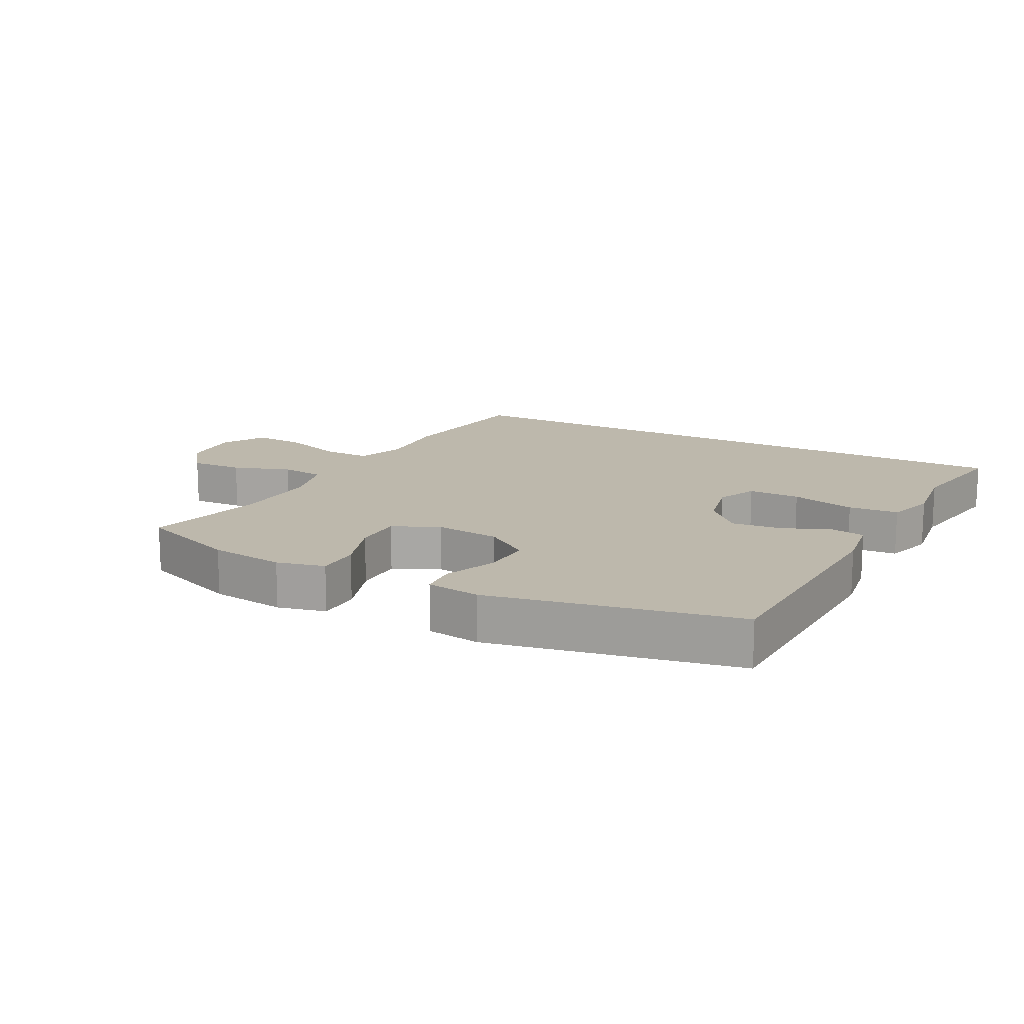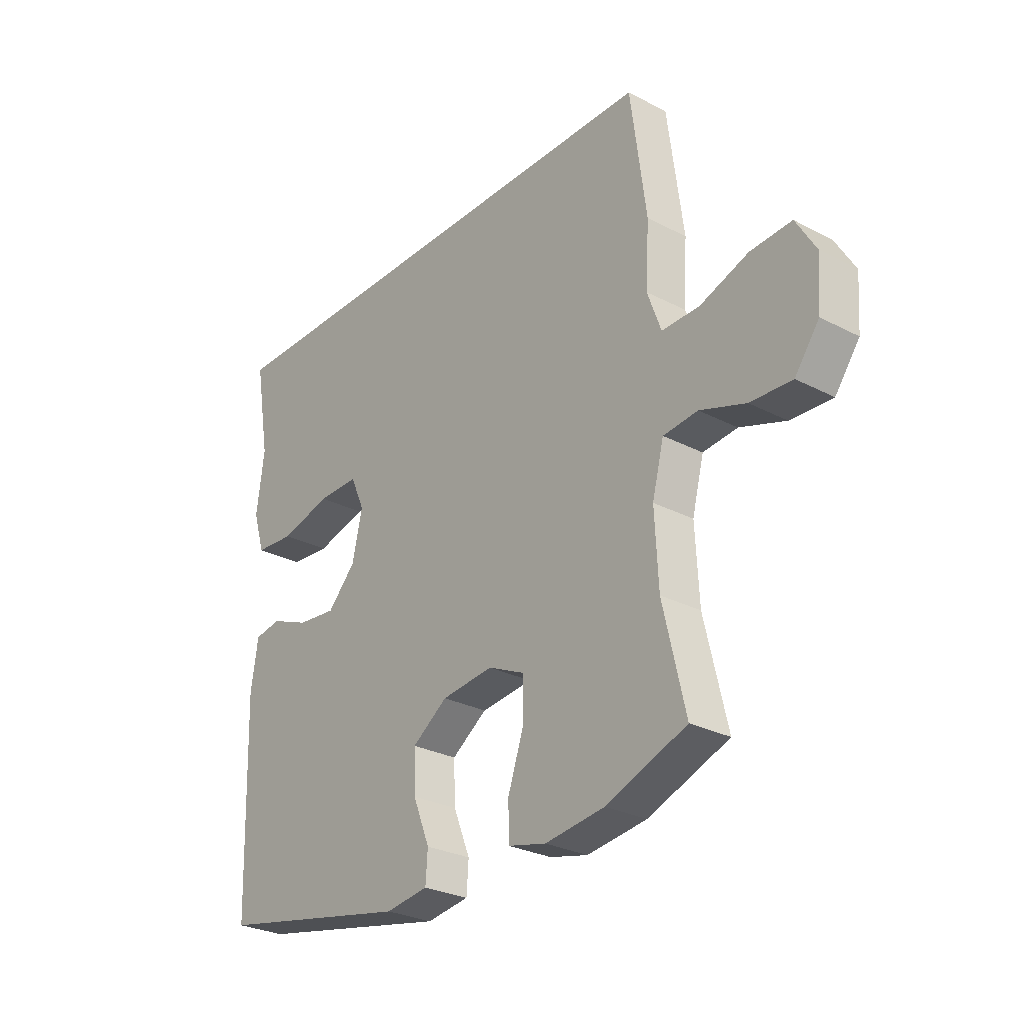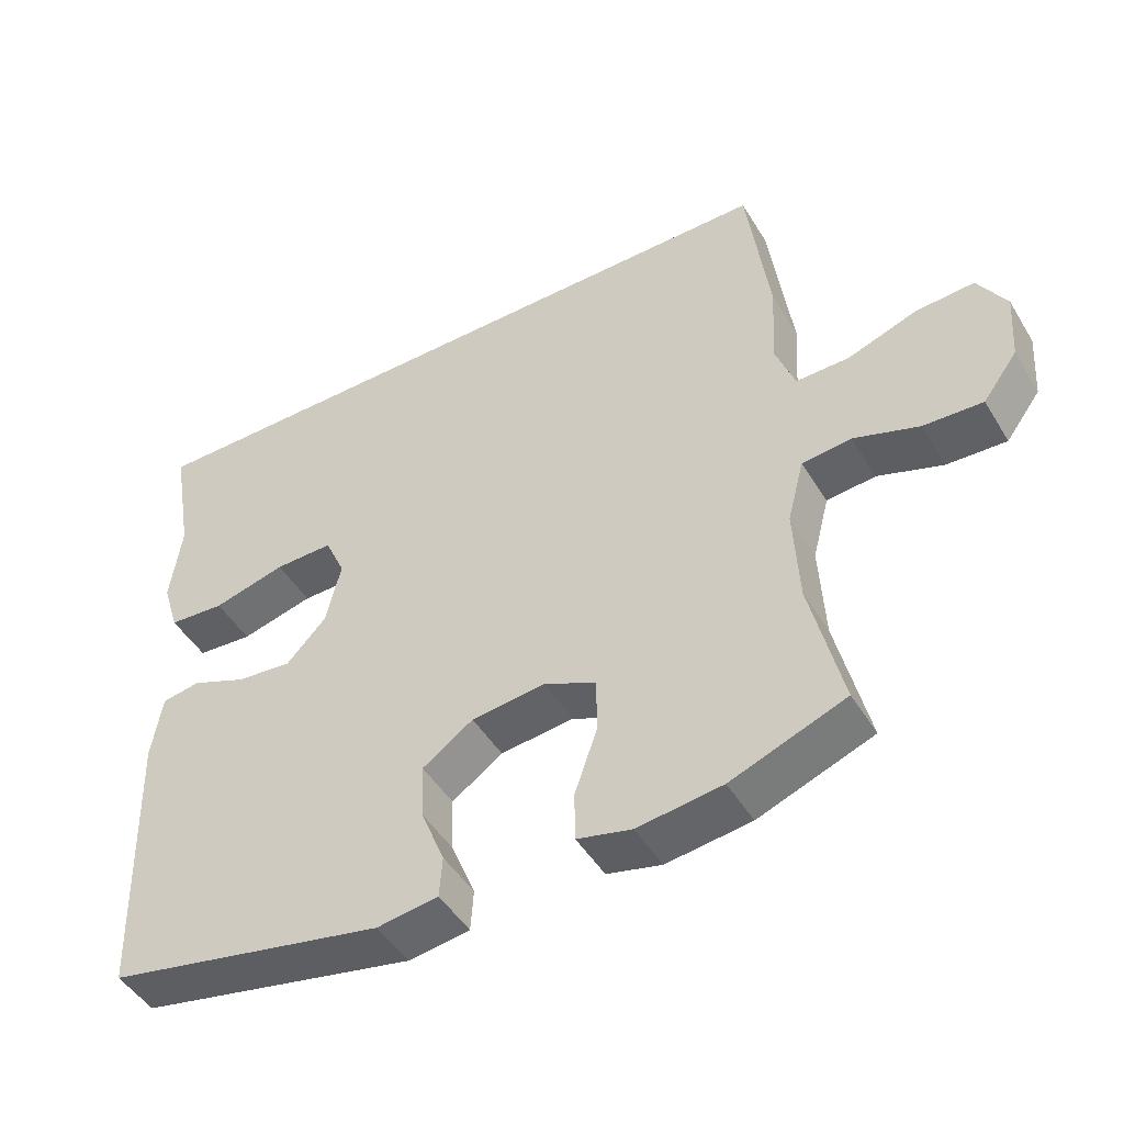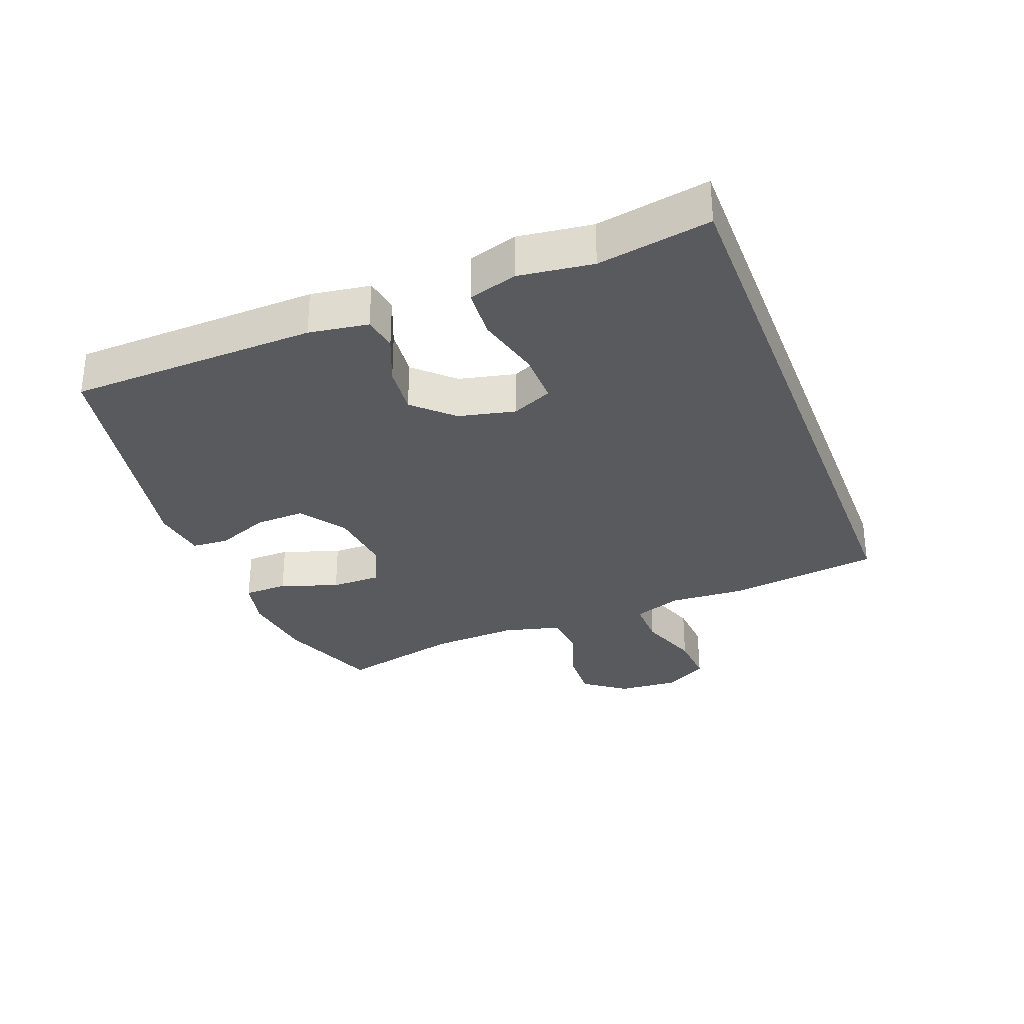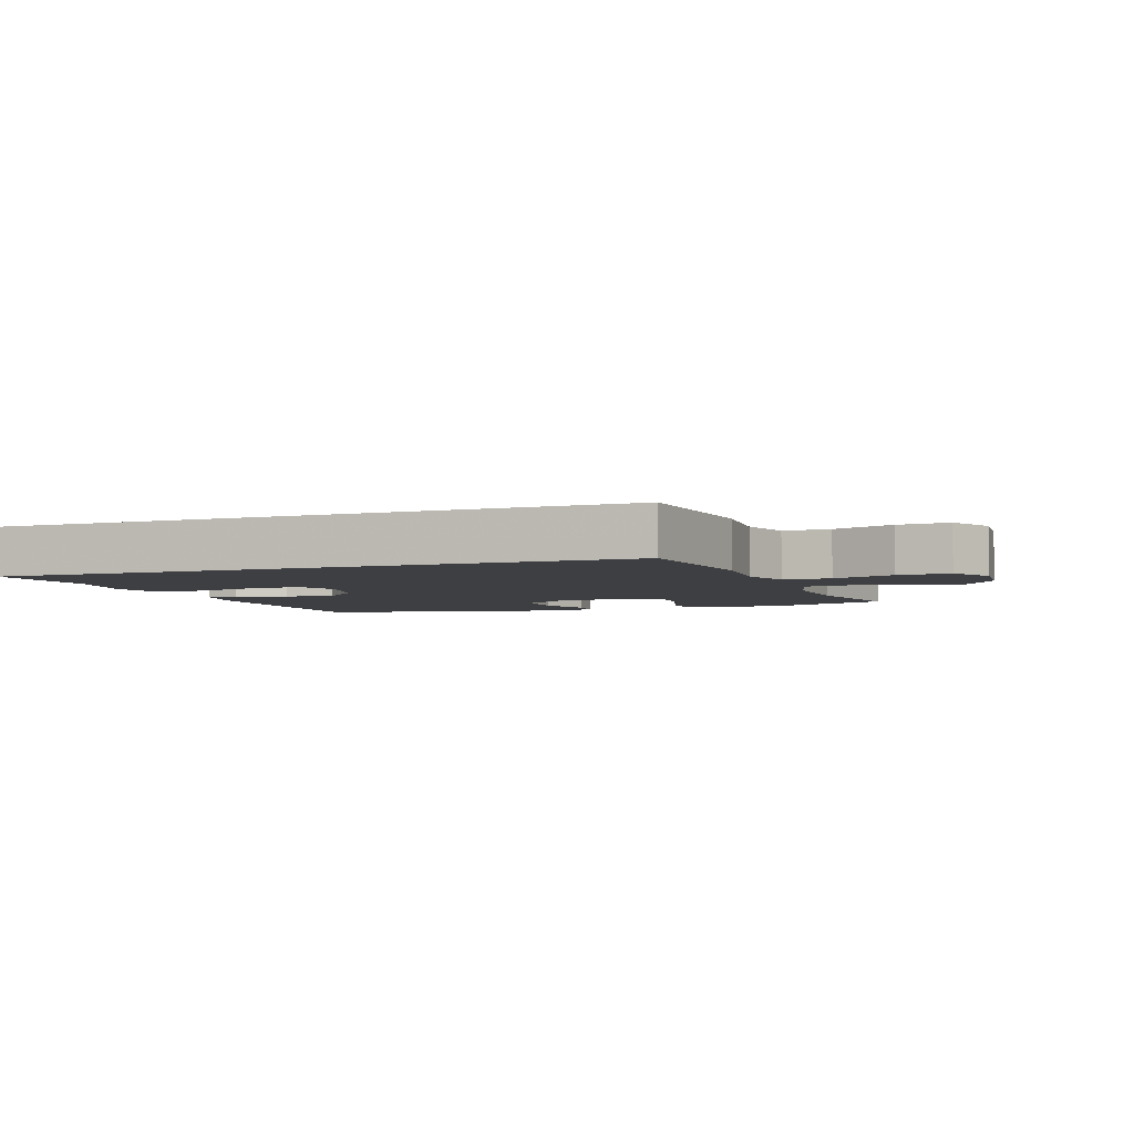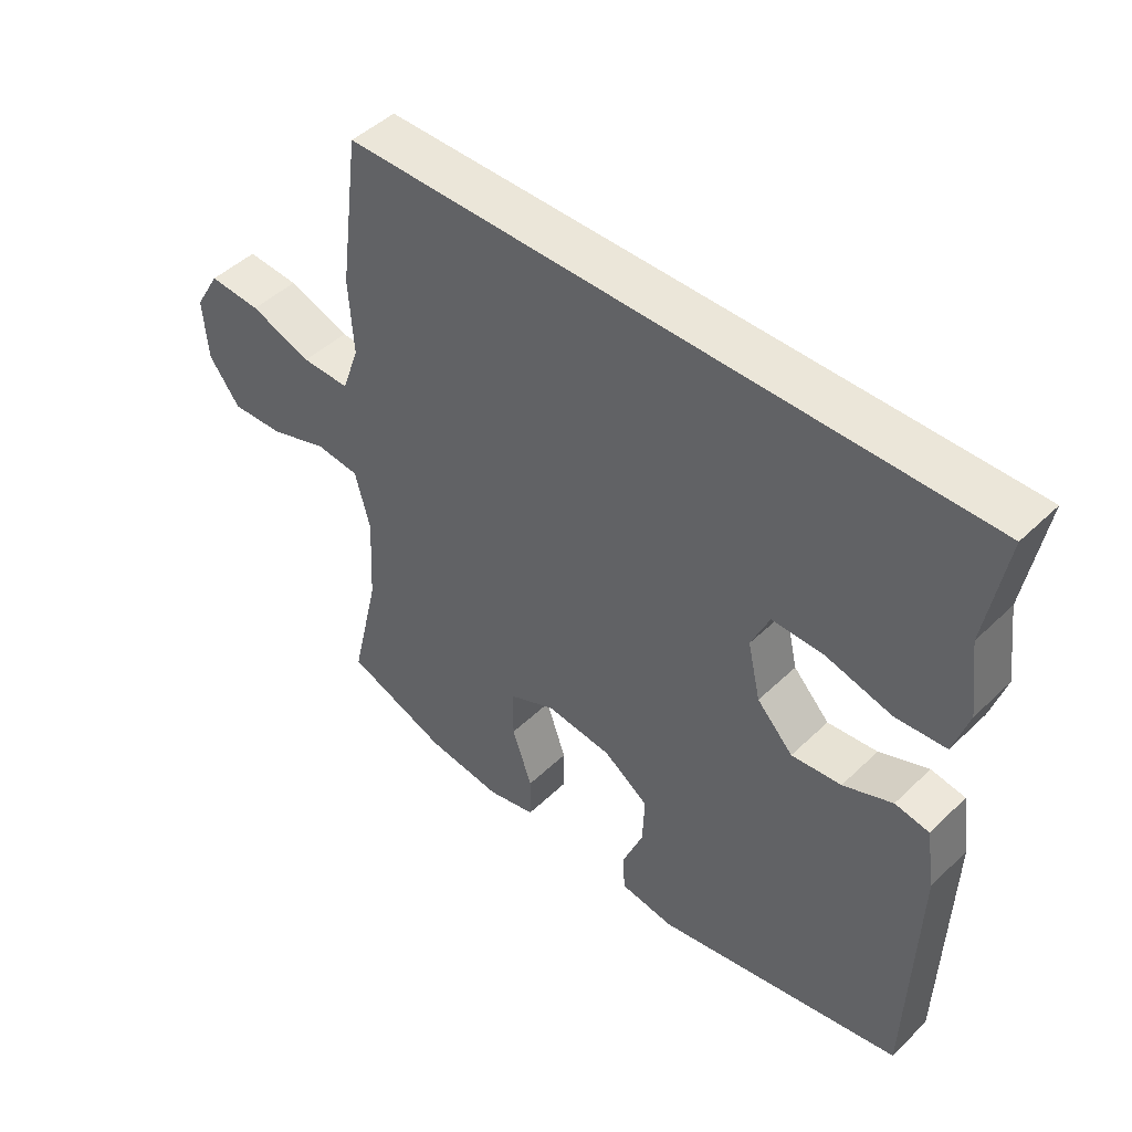
<metadata>
{"format":"obj","ext":"obj","renderer":"f3d","projection":"perspective","resolution":1024,"background":"white","views":[{"elev":14.9,"azim":-152.2,"up":"+Y"},{"elev":-28.0,"azim":51.6,"up":"+Z"},{"elev":-47.5,"azim":29.9,"up":"+Z"},{"elev":-31.3,"azim":-69.0,"up":"+Y"},{"elev":-4.3,"azim":19.7,"up":"+Y"},{"elev":46.9,"azim":-137.2,"up":"+Z"}]}
</metadata>
<code>
v 0.426 0.07 0.5
v 0.457 0.07 0.264
v 0.45 0.07 0.146
v 0.477 0.07 0.071
v 0.551 0.07 0.072
v 0.647 0.07 0.106
v 0.728 0.07 0.111
v 0.767 0.07 0.045
v 0.76 0.07 -0.051
v 0.712 0.07 -0.116
v 0.63 0.07 -0.112
v 0.54 0.07 -0.081
v 0.472 0.07 -0.088
v 0.449 0.07 -0.177
v 0.456 0.07 -0.312
v 0.5 0.07 -0.5
v 0.342 0.07 -0.56
v 0.225 0.07 -0.575
v 0.15 0.07 -0.557
v 0.149 0.07 -0.489
v 0.18 0.07 -0.399
v 0.18 0.07 -0.322
v 0.108 0.07 -0.289
v 0.006 0.07 -0.3
v -0.064 0.07 -0.349
v -0.061 0.07 -0.426
v -0.028 0.07 -0.508
v -0.032 0.07 -0.565
v -0.116 0.07 -0.577
v -0.5 0.07 -0.5
v -0.512 0.07 -0.115
v -0.498 0.07 -0.023
v -0.445 0.07 -0.014
v -0.369 0.07 -0.045
v -0.292 0.07 -0.053
v -0.236 0.07 0.006
v -0.216 0.07 0.094
v -0.244 0.07 0.157
v -0.325 0.07 0.156
v -0.426 0.07 0.13
v -0.504 0.07 0.136
v -0.527 0.07 0.211
v -0.512 0.07 0.326
v -0.542 0.07 0.5
v 0.426 0 0.5
v 0.457 0 0.264
v 0.45 0 0.146
v 0.477 0 0.071
v 0.551 0 0.072
v 0.647 0 0.106
v 0.728 0 0.111
v 0.767 0 0.045
v 0.76 0 -0.051
v 0.712 0 -0.116
v 0.63 0 -0.112
v 0.54 0 -0.081
v 0.472 0 -0.088
v 0.449 0 -0.177
v 0.456 0 -0.312
v 0.5 0 -0.5
v 0.342 0 -0.56
v 0.225 0 -0.575
v 0.15 0 -0.557
v 0.149 0 -0.489
v 0.18 0 -0.399
v 0.18 0 -0.322
v 0.108 0 -0.289
v 0.006 0 -0.3
v -0.064 0 -0.349
v -0.061 0 -0.426
v -0.028 0 -0.508
v -0.032 0 -0.565
v -0.116 0 -0.577
v -0.5 0 -0.5
v -0.512 0 -0.115
v -0.498 0 -0.023
v -0.445 0 -0.014
v -0.369 0 -0.045
v -0.292 0 -0.053
v -0.236 0 0.006
v -0.216 0 0.094
v -0.244 0 0.157
v -0.325 0 0.156
v -0.426 0 0.13
v -0.504 0 0.136
v -0.527 0 0.211
v -0.512 0 0.326
v -0.542 0 0.5
f 1 2 3
f 44 1 3
f 43 44 3
f 41 42 43
f 40 41 43
f 39 40 43
f 38 39 43
f 38 43 3 4
f 37 38 4
f 36 37 4
f 35 36 4 5
f 32 33 34
f 31 32 34
f 30 31 34
f 29 30 34
f 28 29 34
f 27 28 34
f 26 27 34
f 25 26 34 35
f 24 25 35
f 23 24 35 5
f 19 20 21
f 18 19 21
f 17 18 21
f 16 17 21
f 15 16 21
f 14 15 21 22
f 13 14 22 23
f 10 11 12
f 9 10 12
f 8 9 12
f 7 8 12
f 6 7 12
f 5 6 12
f 5 12 13
f 5 13 23
f 47 46 45
f 47 45 88
f 47 88 87
f 87 86 85
f 87 85 84
f 87 84 83
f 87 83 82
f 48 47 87 82
f 48 82 81
f 48 81 80
f 49 48 80 79
f 78 77 76
f 78 76 75
f 78 75 74
f 78 74 73
f 78 73 72
f 78 72 71
f 78 71 70
f 79 78 70 69
f 79 69 68
f 49 79 68 67
f 65 64 63
f 65 63 62
f 65 62 61
f 65 61 60
f 65 60 59
f 66 65 59 58
f 67 66 58 57
f 56 55 54
f 56 54 53
f 56 53 52
f 56 52 51
f 56 51 50
f 56 50 49
f 57 56 49
f 67 57 49
f 1 45 46 2
f 2 46 47 3
f 3 47 48 4
f 4 48 49 5
f 5 49 50 6
f 6 50 51 7
f 7 51 52 8
f 8 52 53 9
f 9 53 54 10
f 10 54 55 11
f 11 55 56 12
f 12 56 57 13
f 13 57 58 14
f 14 58 59 15
f 15 59 60 16
f 16 60 61 17
f 17 61 62 18
f 18 62 63 19
f 19 63 64 20
f 20 64 65 21
f 21 65 66 22
f 22 66 67 23
f 23 67 68 24
f 24 68 69 25
f 25 69 70 26
f 26 70 71 27
f 27 71 72 28
f 28 72 73 29
f 29 73 74 30
f 30 74 75 31
f 31 75 76 32
f 32 76 77 33
f 33 77 78 34
f 34 78 79 35
f 35 79 80 36
f 36 80 81 37
f 37 81 82 38
f 38 82 83 39
f 39 83 84 40
f 40 84 85 41
f 41 85 86 42
f 42 86 87 43
f 43 87 88 44
f 44 88 45 1

</code>
